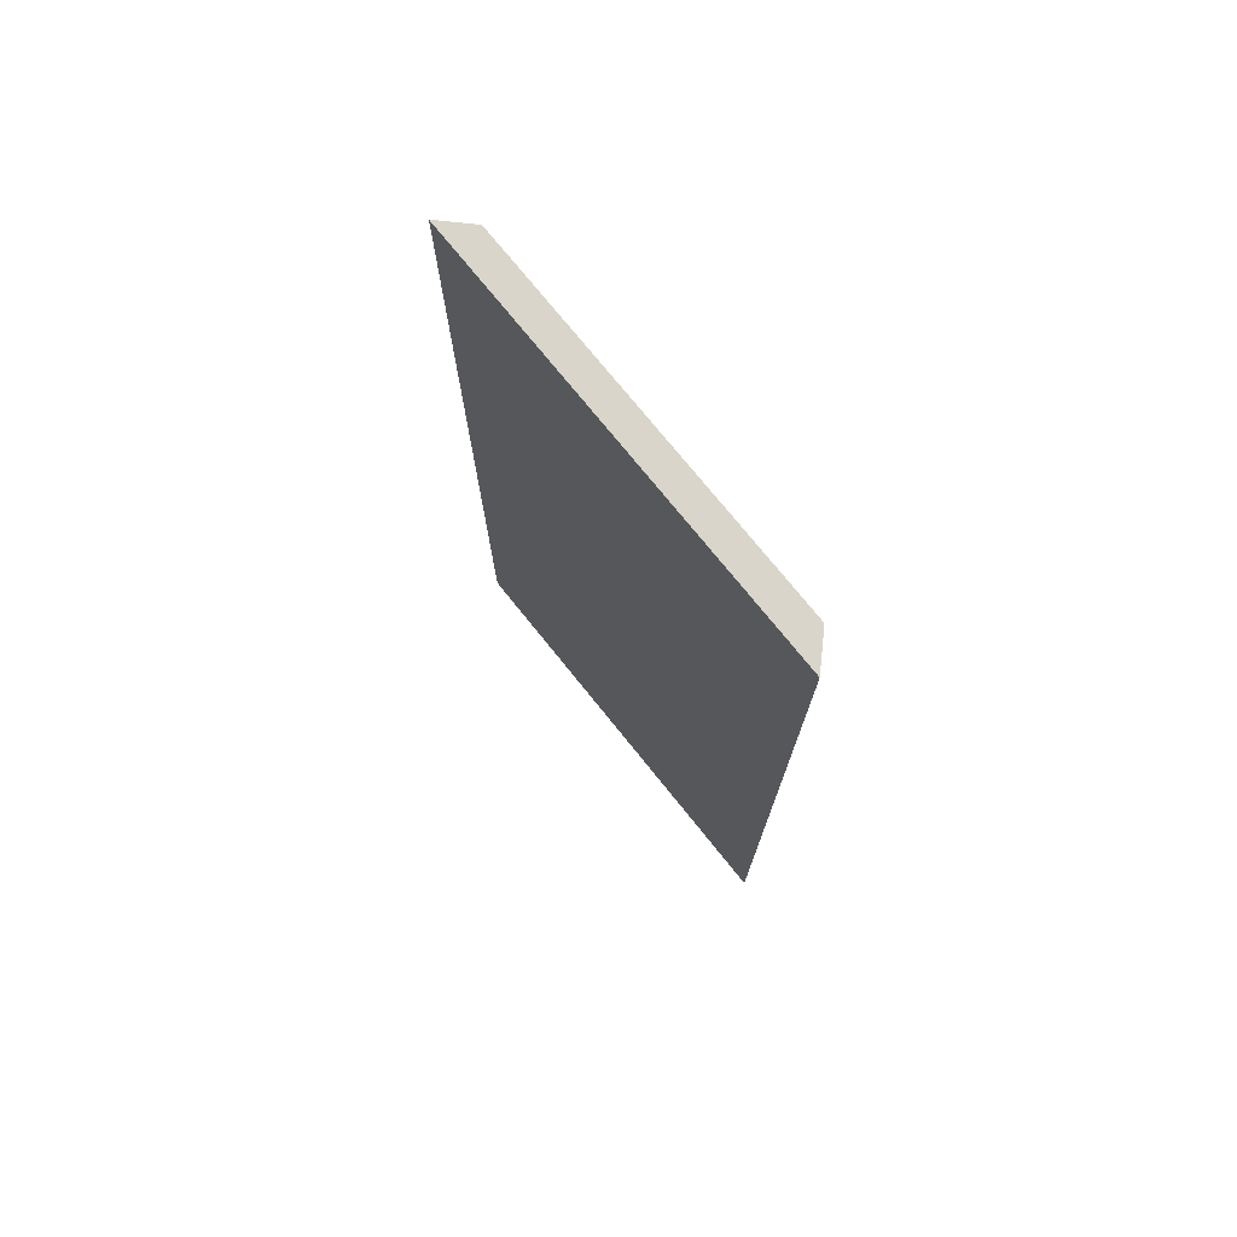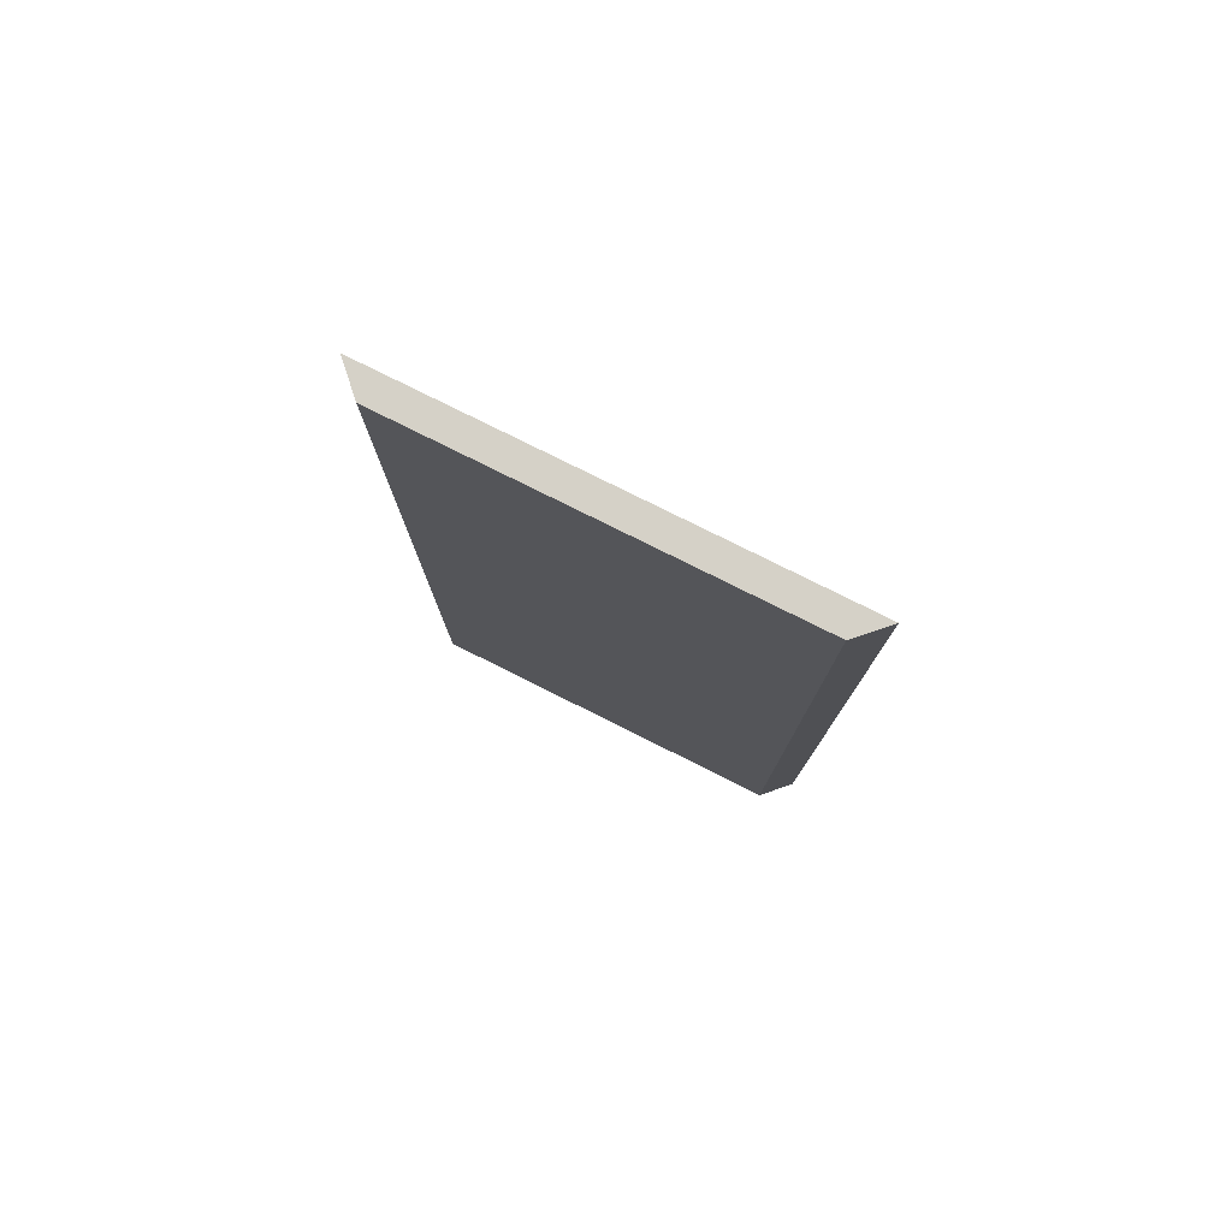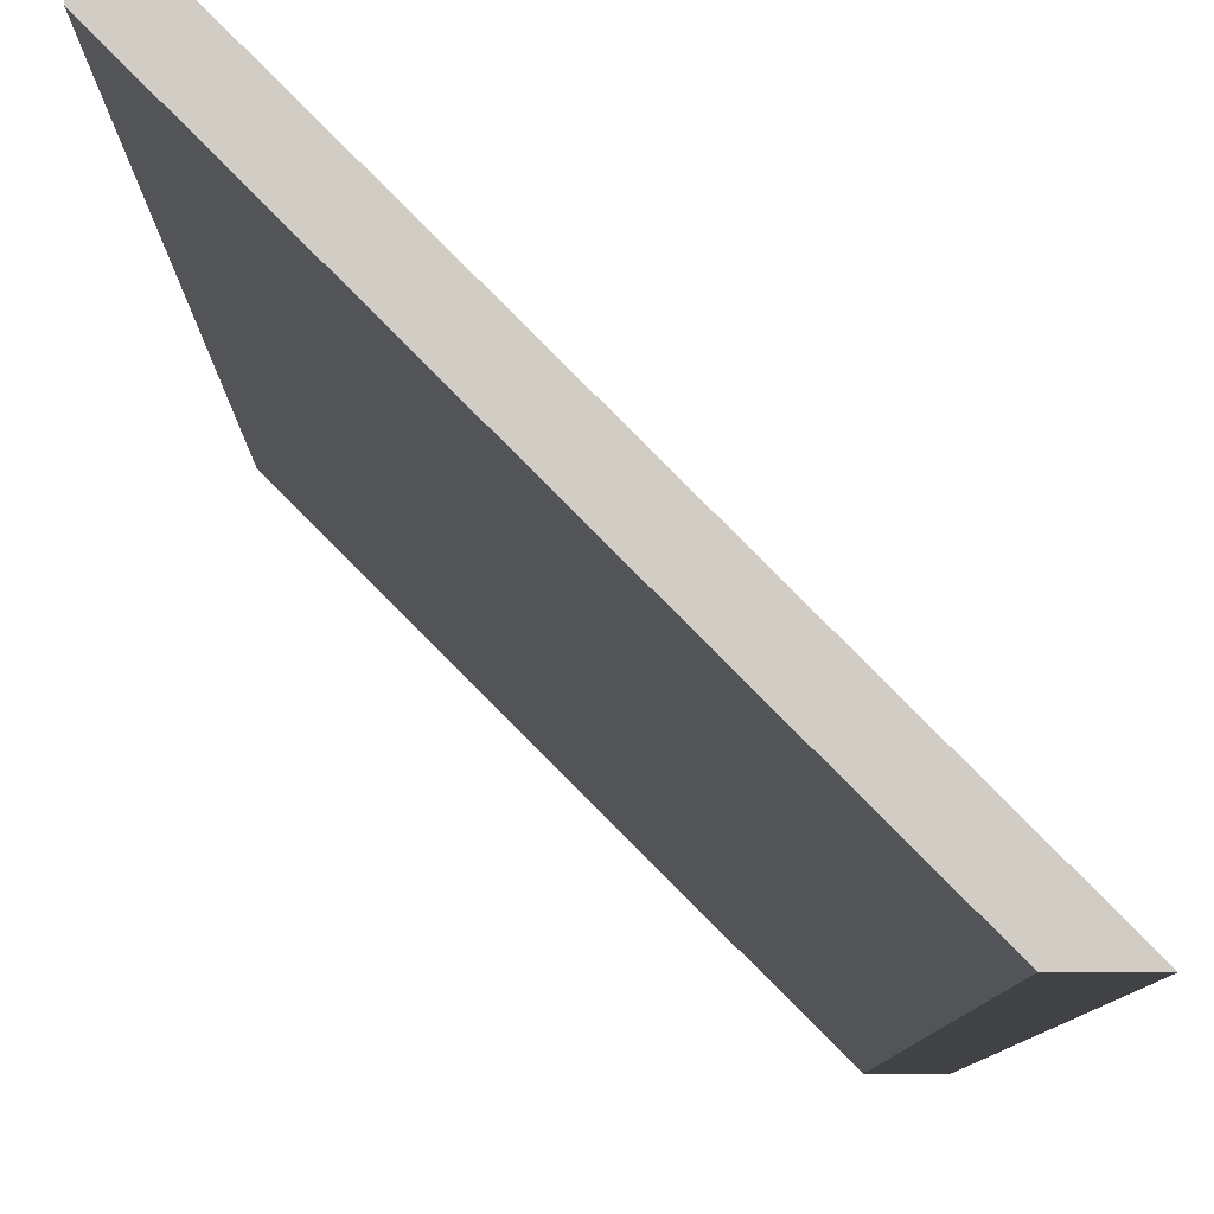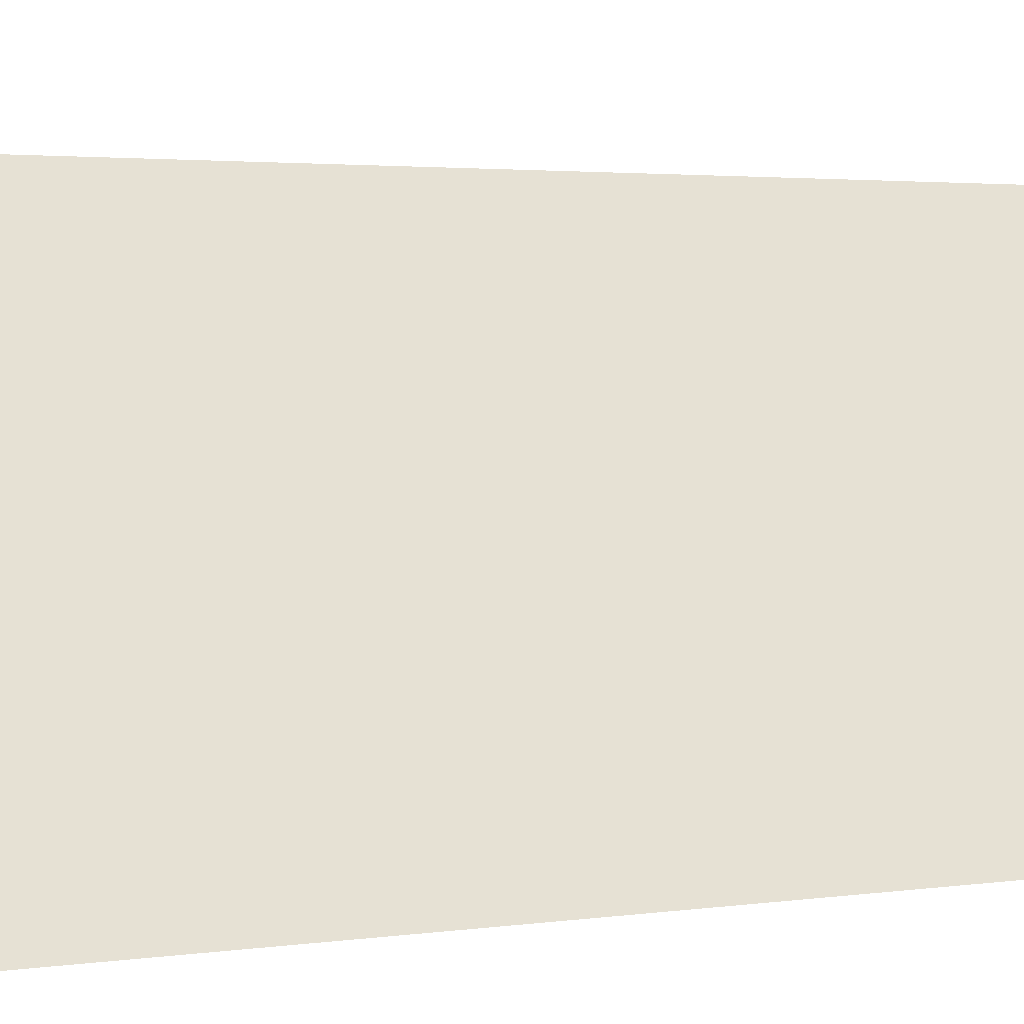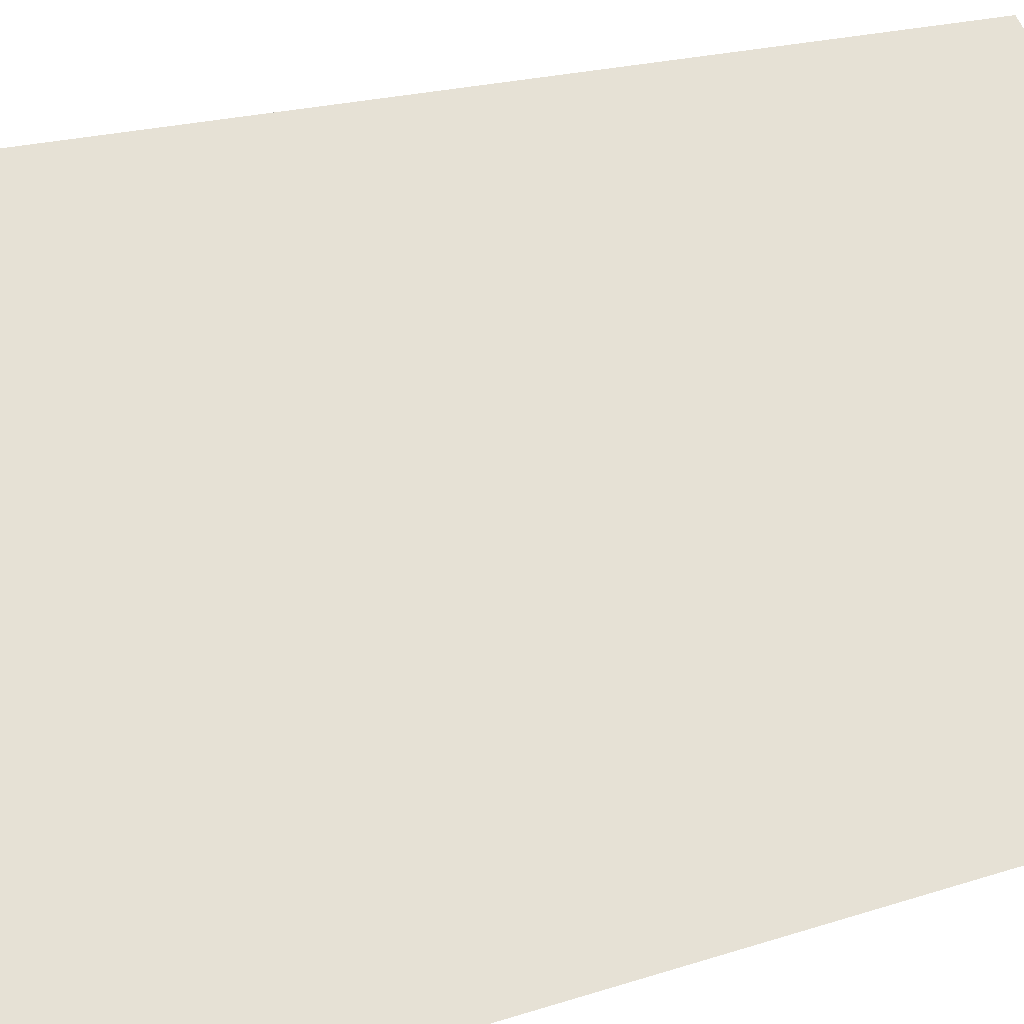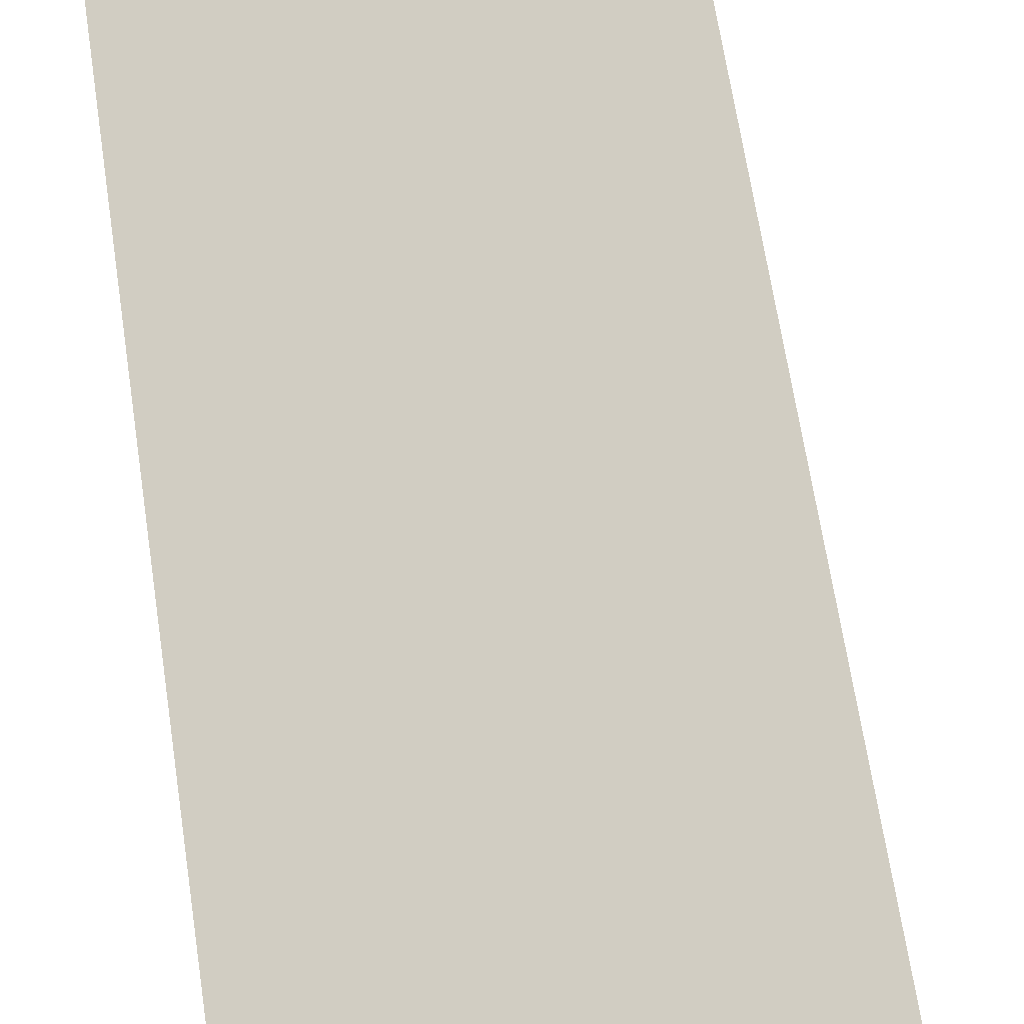
<metadata>
{"format":"obj","ext":"obj","renderer":"f3d","projection":"perspective","resolution":1024,"background":"white","views":[{"elev":74.5,"azim":-83.8,"up":"+Z"},{"elev":78.7,"azim":71.5,"up":"+Z"},{"elev":-6.6,"azim":179.7,"up":"+Y"},{"elev":1.9,"azim":-126.0,"up":"+Y"},{"elev":14.3,"azim":-130.0,"up":"+Y"},{"elev":59.5,"azim":171.9,"up":"+Y"}]}
</metadata>
<code>
v 2272 -1552 -192
v 2384 -1424 -192
v 2384 -1440 -192
v 2256 -1552 -192
v 2384 -1440 192
v 2256 -1552 192
v 2272 -1552 192
v 2384 -1424 192
v 2384 -1424 -32
v 2384 -1440 -32
v 2272 -1552 -32
v 2256 -1552 -32
f 1 2 3
f 1 4 2
f 5 6 7
f 5 8 6
f 9 3 2
f 9 10 3
f 8 10 9
f 8 5 10
f 11 4 1
f 11 12 4
f 7 12 11
f 7 6 12
f 10 1 3
f 10 11 1
f 5 11 10
f 5 7 11
f 12 2 4
f 12 9 2
f 6 9 12
f 6 8 9

</code>
